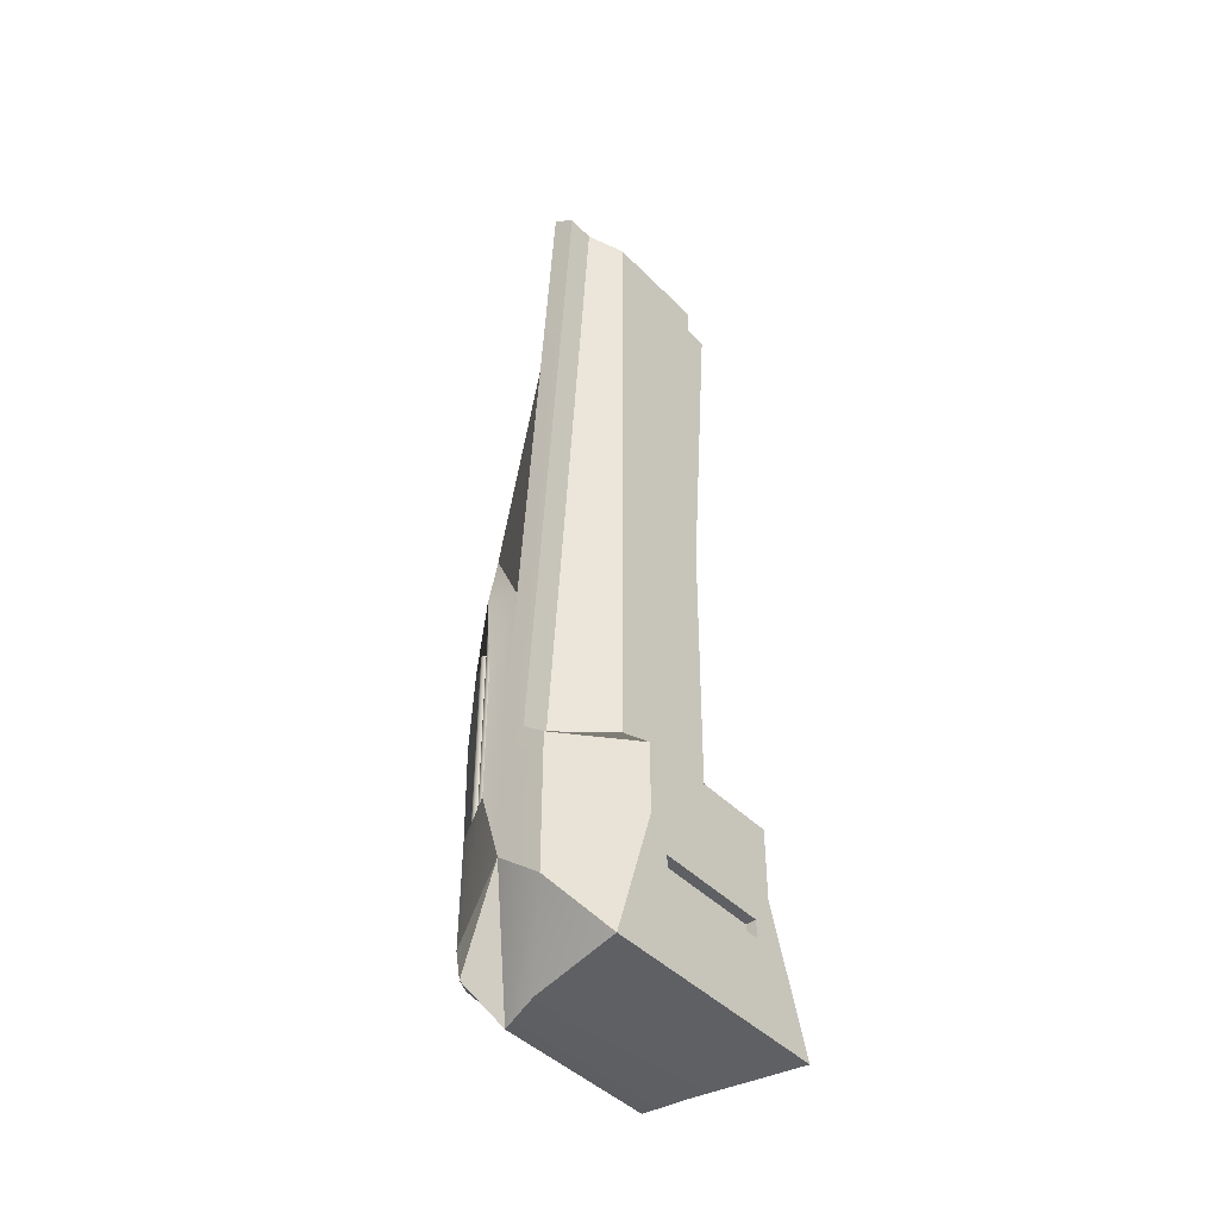
<metadata>
{"format":"obj","ext":"obj","renderer":"f3d","projection":"perspective","resolution":1024,"background":"white","views":[{"elev":-44.2,"azim":-49.3,"up":"+Z"}]}
</metadata>
<code>
v -1.306 1.093 2.492
v -1.306 1.093 0.3465
v -1.316 1.094 2.492
v -1.316 1.094 0.3465
v -1.326 1.096 2.492
v -1.326 1.096 0.3465
v -1.335 1.1 2.492
v -1.335 1.1 0.3465
v -1.343 1.106 2.492
v -1.343 1.106 0.3465
v -1.35 1.113 2.492
v -1.35 1.113 0.3465
v -1.356 1.122 2.492
v -1.356 1.122 0.3465
v -1.36 1.131 2.492
v -1.36 1.131 0.3465
v -1.363 1.14 2.492
v -1.363 1.14 0.3465
v -1.364 1.15 2.492
v -1.364 1.15 0.3465
v -1.363 1.16 2.492
v -1.363 1.16 0.3465
v -1.36 1.17 2.492
v -1.36 1.17 0.3465
v -1.356 1.179 2.492
v -1.356 1.179 0.3465
v -1.35 1.188 2.492
v -1.35 1.188 0.3465
v -1.343 1.195 2.492
v -1.343 1.195 0.3465
v -1.335 1.2 2.492
v -1.335 1.2 0.3465
v -1.326 1.205 2.492
v -1.326 1.205 0.3465
v -1.316 1.207 2.492
v -1.316 1.207 0.3465
v -1.306 1.208 2.492
v -1.306 1.208 0.3465
v -1.296 1.207 2.492
v -1.296 1.207 0.3465
v -1.286 1.205 2.492
v -1.286 1.205 0.3465
v -1.277 1.2 2.492
v -1.277 1.2 0.3465
v -1.269 1.195 2.492
v -1.269 1.195 0.3465
v -1.262 1.188 2.492
v -1.262 1.188 0.3465
v -1.256 1.179 2.492
v -1.256 1.179 0.3465
v -1.252 1.17 2.492
v -1.252 1.17 0.3465
v -1.249 1.16 2.492
v -1.249 1.16 0.3465
v -1.248 1.15 2.492
v -1.248 1.15 0.3465
v -1.249 1.14 2.492
v -1.249 1.14 0.3465
v -1.252 1.131 2.492
v -1.252 1.131 0.3465
v -1.256 1.122 2.492
v -1.256 1.122 0.3465
v -1.262 1.113 2.492
v -1.262 1.113 0.3465
v -1.269 1.106 2.492
v -1.269 1.106 0.3465
v -1.277 1.1 2.492
v -1.277 1.1 0.3465
v -1.286 1.096 2.492
v -1.286 1.096 0.3465
v -1.296 1.094 2.492
v -1.296 1.094 0.3465
v -1.154 1.31 2.492
v -1.154 1.31 0.3465
v -1.164 1.311 2.492
v -1.164 1.311 0.3465
v -1.174 1.314 2.492
v -1.174 1.314 0.3465
v -1.183 1.318 2.492
v -1.183 1.318 0.3465
v -1.191 1.324 2.492
v -1.191 1.324 0.3465
v -1.198 1.331 2.492
v -1.198 1.331 0.3465
v -1.204 1.339 2.492
v -1.204 1.339 0.3465
v -1.208 1.348 2.492
v -1.208 1.348 0.3465
v -1.211 1.358 2.492
v -1.211 1.358 0.3465
v -1.212 1.368 2.492
v -1.212 1.368 0.3465
v -1.211 1.378 2.492
v -1.211 1.378 0.3465
v -1.208 1.388 2.492
v -1.208 1.388 0.3465
v -1.204 1.397 2.492
v -1.204 1.397 0.3465
v -1.198 1.405 2.492
v -1.198 1.405 0.3465
v -1.191 1.412 2.492
v -1.191 1.412 0.3465
v -1.183 1.418 2.492
v -1.183 1.418 0.3465
v -1.174 1.422 2.492
v -1.174 1.422 0.3465
v -1.164 1.425 2.492
v -1.164 1.425 0.3465
v -1.154 1.426 2.492
v -1.154 1.426 0.3465
v -1.144 1.425 2.492
v -1.144 1.425 0.3465
v -1.134 1.422 2.492
v -1.134 1.422 0.3465
v -1.125 1.418 2.492
v -1.125 1.418 0.3465
v -1.117 1.412 2.492
v -1.117 1.412 0.3465
v -1.11 1.405 2.492
v -1.11 1.405 0.3465
v -1.104 1.397 2.492
v -1.104 1.397 0.3465
v -1.1 1.388 2.492
v -1.1 1.388 0.3465
v -1.097 1.378 2.492
v -1.097 1.378 0.3465
v -1.096 1.368 2.492
v -1.096 1.368 0.3465
v -1.097 1.358 2.492
v -1.097 1.358 0.3465
v -1.1 1.348 2.492
v -1.1 1.348 0.3465
v -1.104 1.339 2.492
v -1.104 1.339 0.3465
v -1.11 1.331 2.492
v -1.11 1.331 0.3465
v -1.117 1.324 2.492
v -1.117 1.324 0.3465
v -1.125 1.318 2.492
v -1.125 1.318 0.3465
v -1.134 1.314 2.492
v -1.134 1.314 0.3465
v -1.144 1.311 2.492
v -1.144 1.311 0.3465
v 0.3059 1.093 2.492
v 0.3059 1.093 0.3465
v 0.316 1.094 2.492
v 0.316 1.094 0.3465
v 0.3257 1.096 2.492
v 0.3257 1.096 0.3465
v 0.3348 1.1 2.492
v 0.3348 1.1 0.3465
v 0.3431 1.106 2.492
v 0.3431 1.106 0.3465
v 0.3502 1.113 2.492
v 0.3502 1.113 0.3465
v 0.356 1.122 2.492
v 0.356 1.122 0.3465
v 0.3602 1.131 2.492
v 0.3602 1.131 0.3465
v 0.3628 1.14 2.492
v 0.3628 1.14 0.3465
v 0.3637 1.15 2.492
v 0.3637 1.15 0.3465
v 0.3628 1.16 2.492
v 0.3628 1.16 0.3465
v 0.3602 1.17 2.492
v 0.3602 1.17 0.3465
v 0.356 1.179 2.492
v 0.356 1.179 0.3465
v 0.3502 1.188 2.492
v 0.3502 1.188 0.3465
v 0.3431 1.195 2.492
v 0.3431 1.195 0.3465
v 0.3348 1.2 2.492
v 0.3348 1.2 0.3465
v 0.3257 1.205 2.492
v 0.3257 1.205 0.3465
v 0.316 1.207 2.492
v 0.316 1.207 0.3465
v 0.3059 1.208 2.492
v 0.3059 1.208 0.3465
v 0.2959 1.207 2.492
v 0.2959 1.207 0.3465
v 0.2862 1.205 2.492
v 0.2862 1.205 0.3465
v 0.2771 1.2 2.492
v 0.2771 1.2 0.3465
v 0.2688 1.195 2.492
v 0.2688 1.195 0.3465
v 0.2617 1.188 2.492
v 0.2617 1.188 0.3465
v 0.2559 1.179 2.492
v 0.2559 1.179 0.3465
v 0.2517 1.17 2.492
v 0.2517 1.17 0.3465
v 0.2491 1.16 2.492
v 0.2491 1.16 0.3465
v 0.2482 1.15 2.492
v 0.2482 1.15 0.3465
v 0.2491 1.14 2.492
v 0.2491 1.14 0.3465
v 0.2517 1.131 2.492
v 0.2517 1.131 0.3465
v 0.2559 1.122 2.492
v 0.2559 1.122 0.3465
v 0.2617 1.113 2.492
v 0.2617 1.113 0.3465
v 0.2688 1.106 2.492
v 0.2688 1.106 0.3465
v 0.2771 1.1 2.492
v 0.2771 1.1 0.3465
v 0.2862 1.096 2.492
v 0.2862 1.096 0.3465
v 0.2959 1.094 2.492
v 0.2959 1.094 0.3465
v 0.1538 1.31 2.492
v 0.1538 1.31 0.3465
v 0.1638 1.311 2.492
v 0.1638 1.311 0.3465
v 0.1735 1.314 2.492
v 0.1735 1.314 0.3465
v 0.1827 1.318 2.492
v 0.1827 1.318 0.3465
v 0.1909 1.324 2.492
v 0.1909 1.324 0.3465
v 0.198 1.331 2.492
v 0.198 1.331 0.3465
v 0.2038 1.339 2.492
v 0.2038 1.339 0.3465
v 0.2081 1.348 2.492
v 0.2081 1.348 0.3465
v 0.2107 1.358 2.492
v 0.2107 1.358 0.3465
v 0.2115 1.368 2.492
v 0.2115 1.368 0.3465
v 0.2107 1.378 2.492
v 0.2107 1.378 0.3465
v 0.2081 1.388 2.492
v 0.2081 1.388 0.3465
v 0.2038 1.397 2.492
v 0.2038 1.397 0.3465
v 0.198 1.405 2.492
v 0.198 1.405 0.3465
v 0.1909 1.412 2.492
v 0.1909 1.412 0.3465
v 0.1827 1.418 2.492
v 0.1827 1.418 0.3465
v 0.1735 1.422 2.492
v 0.1735 1.422 0.3465
v 0.1638 1.425 2.492
v 0.1638 1.425 0.3465
v 0.1538 1.426 2.492
v 0.1538 1.426 0.3465
v 0.1438 1.425 2.492
v 0.1438 1.425 0.3465
v 0.134 1.422 2.492
v 0.134 1.422 0.3465
v 0.1249 1.418 2.492
v 0.1249 1.418 0.3465
v 0.1167 1.412 2.492
v 0.1167 1.412 0.3465
v 0.1096 1.405 2.492
v 0.1096 1.405 0.3465
v 0.1038 1.397 2.492
v 0.1038 1.397 0.3465
v 0.09953 1.388 2.492
v 0.09953 1.388 0.3465
v 0.09693 1.378 2.492
v 0.09693 1.378 0.3465
v 0.09605 1.368 2.492
v 0.09605 1.368 0.3465
v 0.09693 1.358 2.492
v 0.09693 1.358 0.3465
v 0.09953 1.348 2.492
v 0.09953 1.348 0.3465
v 0.1038 1.339 2.492
v 0.1038 1.339 0.3465
v 0.1096 1.331 2.492
v 0.1096 1.331 0.3465
v 0.1167 1.324 2.492
v 0.1167 1.324 0.3465
v 0.1249 1.318 2.492
v 0.1249 1.318 0.3465
v 0.134 1.314 2.492
v 0.134 1.314 0.3465
v 0.1438 1.311 2.492
v 0.1438 1.311 0.3465
o Cylinder.2
f 27 28 26 25
f 3 4 2 1
f 29 30 28 27
f 63 64 62 61
f 5 6 4 3
f 51 52 50 49
f 31 32 30 29
f 7 8 6 5
f 33 34 32 31
f 65 66 64 63
f 9 10 8 7
f 53 54 52 51
f 35 36 34 33
f 11 12 10 9
f 37 38 36 35
f 67 68 66 65
f 13 14 12 11
f 55 56 54 53
f 39 40 38 37
f 15 16 14 13
f 41 42 40 39
f 69 70 68 67
f 17 18 16 15
f 57 58 56 55
f 43 44 42 41
f 19 20 18 17
f 45 46 44 43
f 71 72 70 69
f 21 22 20 19
f 59 60 58 57
f 47 48 46 45
f 23 24 22 21
f 49 50 48 47
f 1 2 72 71
f 25 26 24 23
f 61 62 60 59
f 99 100 98 97
f 75 76 74 73
f 101 102 100 99
f 135 136 134 133
f 77 78 76 75
f 123 124 122 121
f 103 104 102 101
f 79 80 78 77
f 105 106 104 103
f 137 138 136 135
f 81 82 80 79
f 125 126 124 123
f 107 108 106 105
f 83 84 82 81
f 109 110 108 107
f 139 140 138 137
f 85 86 84 83
f 127 128 126 125
f 111 112 110 109
f 87 88 86 85
f 113 114 112 111
f 141 142 140 139
f 89 90 88 87
f 129 130 128 127
f 115 116 114 113
f 91 92 90 89
f 117 118 116 115
f 143 144 142 141
f 93 94 92 91
f 131 132 130 129
f 119 120 118 117
f 95 96 94 93
f 121 122 120 119
f 73 74 144 143
f 97 98 96 95
f 133 134 132 131
f 170 172 171 169
f 146 148 147 145
f 172 174 173 171
f 206 208 207 205
f 148 150 149 147
f 194 196 195 193
f 174 176 175 173
f 150 152 151 149
f 176 178 177 175
f 208 210 209 207
f 152 154 153 151
f 196 198 197 195
f 178 180 179 177
f 154 156 155 153
f 180 182 181 179
f 210 212 211 209
f 156 158 157 155
f 198 200 199 197
f 182 184 183 181
f 158 160 159 157
f 184 186 185 183
f 212 214 213 211
f 160 162 161 159
f 200 202 201 199
f 186 188 187 185
f 162 164 163 161
f 188 190 189 187
f 214 216 215 213
f 164 166 165 163
f 202 204 203 201
f 190 192 191 189
f 166 168 167 165
f 192 194 193 191
f 216 146 145 215
f 168 170 169 167
f 204 206 205 203
f 242 244 243 241
f 218 220 219 217
f 244 246 245 243
f 278 280 279 277
f 220 222 221 219
f 266 268 267 265
f 246 248 247 245
f 222 224 223 221
f 248 250 249 247
f 280 282 281 279
f 224 226 225 223
f 268 270 269 267
f 250 252 251 249
f 226 228 227 225
f 252 254 253 251
f 282 284 283 281
f 228 230 229 227
f 270 272 271 269
f 254 256 255 253
f 230 232 231 229
f 256 258 257 255
f 284 286 285 283
f 232 234 233 231
f 272 274 273 271
f 258 260 259 257
f 234 236 235 233
f 260 262 261 259
f 286 288 287 285
f 236 238 237 235
f 274 276 275 273
f 262 264 263 261
f 238 240 239 237
f 264 266 265 263
f 288 218 217 287
f 240 242 241 239
f 276 278 277 275
v 0.5059 0.7115 2.478
v 0.1074 1.539 2.374
v 0.5059 0.7967 -0.1903
v 0.1242 1.559 0.1037
v -1.506 0.7967 -0.1903
v -1.124 1.559 -0.4763
v -1.506 0.7115 2.478
v -1.107 1.539 2.374
v 0.04238 1.161 3.615
v -1.016 -0.3192 -0.657
v -1.042 1.161 3.615
v 0.5059 0.7967 1.144
v -0.5 1.471 2.733
v -1.221 0.2704 7.261
v -0.5 0.7332 6.045
v -0.5 0.9998 4.316
v 0.002958 0.2969 7.283
v -1.506 0.7967 1.144
v -0.5 1.451 2.656
v 0.06488 0.3499 7.326
v -0.707 1.471 2.733
v -0.293 1.471 2.733
v -0.1406 1.061 4.316
v -0.4222 1.039 4.316
v -0.5 1.039 4.316
v 0.1578 0.2704 7.261
v 0.5681 0.9873 2.478
v -1.221 0.2969 7.283
v -0.5778 1.039 4.316
v 0.1124 1.176 3.739
v 0.1588 1.251 3.685
v 0.1337 1.559 1.517
v -0.5778 0.9998 4.316
v 0.1178 1.559 0.5748
v -0.02854 1.061 4.316
v 0.06187 0.7332 6.045
v -1.192 1.264 3.457
v 0.5059 0.7967 0.4768
v -0.5 1.431 2.733
v -0.8594 1.061 4.316
v 0.2211 0.2969 7.283
v 0.002958 1.559 -0.7703
v -0.707 1.431 2.733
v -1.003 1.559 -0.7703
v -1.159 1.251 3.685
v -1.205 0.8209 5.762
v -1.096 0.3234 7.344
v 0.09585 0.3234 7.304
v -1.158 0.2704 7.261
v -0.4004 1.277 3.529
v -1.506 0.7967 0.4768
v -1.118 1.559 0.5748
v -0.9715 1.061 4.316
v -1.134 1.559 1.517
v 0.002958 0.138 7.193
v -1.096 0.3234 7.304
v -1.568 0.9873 2.478
v -0.1228 0.4028 7.409
v -0.3743 0.4028 7.409
v -0.6257 0.4028 7.409
v 0.03392 0.3763 7.348
v -0.7772 1.451 2.656
v -1.223 0.4028 7.409
v -0.2645 1.451 2.656
v -0.4222 0.9998 4.316
v -1.223 0.3763 7.387
v -1.016 -0.4118 -1.461
v -0.8772 0.4028 7.409
v -1.129 0.4028 7.409
v -1.127 0.2969 7.322
v -1.003 0.191 7.197
v -1.003 0.4028 7.409
v 0.002958 0.4028 7.409
v 0.5059 0.9873 1.811
v -1.003 0.3499 7.366
v -1.003 0.2439 7.24
v 0.5059 0.9873 0.4768
v -1.003 0.191 7.236
v 0.002958 0.191 7.197
v 0.002958 0.2969 7.322
v -1.127 0.08505 7.15
v -1.506 0.9873 0.4768
v 0.2225 0.3763 7.348
v -1.221 0.2704 7.301
v -1.506 0.9873 1.811
v -1.003 0.2439 7.279
v 0.002958 0.2439 7.24
v 0.1588 1.212 3.685
v 0.002958 0.08505 7.15
v -0.6721 -0.4118 0.4536
v -0.8772 -0.02087 7.064
v 0.2211 0.2969 7.322
v -0.6257 -0.02087 7.064
v -0.1228 -0.02087 7.064
v -0.3743 -0.02087 7.064
v 0.5712 -0.4118 -1.461
v 0.2465 0.8999 -1.502
v -1.571 -0.4118 -1.461
v -1.247 0.8999 -1.502
v 0.2216 0.3234 7.304
v 0.1885 -0.4118 0.4536
v 0.1268 0.08505 7.15
v -1.222 0.3234 7.344
v -1.189 -0.4118 0.4536
v -0.5 -0.4118 0.4536
v 0.3682 0.5212 -1.461
v -0.3826 1.139 3.615
v -0.02854 1.022 4.316
v 0.002958 0.8999 -1.502
v -1.003 0.8999 -1.502
v -1.368 0.5212 -1.461
v -1.059 1.301 3.685
v 0.002958 0.191 7.236
v -1.003 -0.4118 0.4536
v 0.002958 -0.4118 0.4536
v 0.0164 -0.4118 -0.4903
v 0.002958 0.138 7.153
v -0.608 1.28 3.685
v 0.2221 0.3499 7.326
v -1.034 0.3763 7.387
v -0.8594 1.022 4.316
v -1.158 0.2704 7.301
v -0.5 1.277 3.529
v -0.5 1.139 3.615
v -0.5 1.28 3.685
v -0.3665 0.7332 6.045
v 0.1268 0.2969 7.322
v -0.5996 1.277 3.529
v -1.112 1.176 3.739
v -1.003 0.138 7.153
v -1.22 0.2439 7.24
v -0.2563 1.431 2.733
v 0.1287 0.4028 7.409
v -1.003 0.138 7.193
v 0.2202 0.2439 7.24
v 0.1887 0.2439 7.279
v 0.2206 0.2704 7.301
v 0.1887 0.2439 7.24
v -1.159 1.212 3.685
v 0.09585 0.3234 7.344
v 0.4984 0.373 -0.5354
v -0.1406 1.022 4.316
v -0.6174 1.139 3.615
v 0.4908 1.136 -1.115
v -1.189 0.2439 7.24
v -1.491 1.136 -1.115
v -1.222 0.3499 7.326
v 0.1268 0.2969 7.283
v -1.498 0.373 -0.5354
v 0.06488 0.3499 7.366
v 0.4984 0.373 0.7987
v -1.498 0.373 0.7987
v -1.222 0.3499 7.366
v 0.002958 0.08505 7.11
v 0.2048 0.8209 5.762
v 0.002958 0.3499 7.366
v -1.22 0.2439 7.279
v -1.003 0.08505 7.11
v 0.2216 0.3234 7.344
v 0.03392 0.3763 7.387
v 0.2221 0.3499 7.366
v 0.2206 0.2704 7.261
v -1.127 0.2969 7.283
v 0.2225 0.3763 7.387
v -0.9284 0.7332 6.045
v -1.222 0.3234 7.304
v -1.221 0.2969 7.322
v -1.254 0.4028 7.409
v 0.2544 0.4028 7.409
v 0.002958 0.3499 7.326
v -0.2485 -0.4118 0.4536
v -0.7515 -0.4118 0.4536
v 0.002958 0.01184 0.7987
v -0.5 0.01184 0.7987
v 0.5021 0.5849 0.9713
v 0.2507 0.5849 0.9713
v 0.2507 -0.2 0.6262
v -1.502 0.5849 0.9713
v -1.251 -0.2 0.6262
v -1.251 0.5849 0.9713
v -1.003 0.01184 0.7987
v -0.2485 0.01184 0.7987
v -0.7515 0.01184 0.7987
v -0.9715 1.022 4.316
v -1.003 0.3499 7.326
v -1.003 0.2969 7.283
v -1.034 0.3763 7.348
v -1.223 0.3763 7.348
v 0.5059 0.4028 7.409
v -1.065 0.3499 7.366
v -1.506 0.4028 7.409
v 0.002958 0.2439 7.279
v -1.015 1.299 3.529
v -1.189 0.2439 7.279
v -1.003 0.03209 7.107
v 0.01525 1.299 3.529
v 0.2202 0.2439 7.279
v 0.1578 0.2704 7.301
v -0.6335 0.7332 6.045
v -1.062 0.7332 6.045
v 0.002958 -0.02087 7.064
v -1.003 0.2969 7.322
v 0.5021 0.191 7.236
v 0.2507 0.191 7.236
v -1.502 0.191 7.236
v -1.251 0.191 7.236
v -1.003 -0.02087 7.064
v -1.065 0.3499 7.326
v -1.003 0.08505 7.15
v 0.1924 1.264 3.457
v 0.05857 1.301 3.685
v -0.07164 0.7332 6.045
v -0.392 1.28 3.685
v -0.5 -0.4118 -1.461
v -1.189 -0.4118 -0.2134
v 0.1885 -0.4118 -0.2134
v 0.0164 -0.4118 0.4536
v -1.016 -0.4118 -0.2134
v -1.016 -0.4118 0.4536
v 0.0164 -0.4118 -1.461
v 0.0164 -0.3192 -0.4903
v -1.016 -0.4118 -0.657
v 0.0164 -0.4118 -0.2134
v -1.016 -0.4118 -0.4903
v -0.5 -0.4118 -0.657
v -0.8443 -0.4118 0.4536
v -1.016 -0.3192 -0.4903
v -0.1557 -0.4118 0.4536
v 0.0164 -0.4118 -0.657
v 0.0164 -0.3192 -0.657
v -0.3279 -0.4118 0.4536
v 0.0535 1.327 1.53
v 0.03942 1.325 0.7175
v 0.1946 1.172 0.6594
v 0.1896 1.169 1.817
v 0.1933 1.172 2.31
v -0.03752 1.319 2.243
v -1.053 1.327 1.53
v -0.9625 1.319 2.243
v -1.193 1.172 2.31
v -1.19 1.169 1.817
v -1.195 1.172 0.6594
v -1.039 1.325 0.7175
o Cube
f 412 395 338
f 413 301 406
f 431 412 411
f 345 325 296
f 414 347 346
f 453 488 357
f 526 531 530
f 527 526 529
f 500 414 346
f 422 343 401
f 523 520 525
f 322 340 320
f 323 319 311
f 457 447 380
f 303 348 347
f 457 477 443
f 324 421 457
f 414 303 347
f 311 319 499
f 311 312 353
f 435 476 354
f 459 403 461
f 393 459 470
f 324 443 498
f 462 383 381
f 312 313 304
f 334 488 417
f 367 359 366
f 327 420 352
f 430 353 414
f 399 355 386
f 399 502 355
f 456 441 354
f 456 391 441
f 494 445 372
f 394 508 502
f 494 482 445
f 394 384 508
f 399 394 502
f 440 503 392
f 344 364 374
f 391 454 344
f 337 418 422
f 437 386 503
f 440 466 339
f 440 339 293
f 408 363 360
f 440 437 503
f 474 305 458
f 371 407 449
f 374 480 368
f 493 479 306
f 494 493 466
f 472 427 417
f 305 474 490
f 397 432 385
f 293 294 434
f 293 434 387
f 418 405 343
f 484 297 311
f 313 317 321
f 461 489 382
f 464 465 439
f 299 431 416
f 330 292 432
f 290 352 318
f 397 330 432
f 471 462 381
f 479 334 295
f 349 308 371
f 477 457 477
f 446 442 405
f 364 375 480
f 310 319 376
f 321 409 453
f 440 392 392
f 334 325 295
f 397 398 332
f 456 351 357
f 457 491 477
f 487 356 348
f 395 297 484
f 501 301 413
f 500 346 361
f 303 487 348
f 464 439 463
f 469 379 495
f 324 500 421
f 479 456 488
f 457 449 447
f 317 328 409
f 310 301 501
f 453 357 360
f 400 309 333
f 487 453 356
f 392 467 440
f 392 402 467
f 468 466 440
f 456 479 493
f 341 333 427
f 481 416 406
f 468 469 369
f 471 381 379
f 470 461 382
f 467 469 468
f 477 491 463
f 440 392 392
f 395 412 313
f 412 431 317
f 350 296 325
f 396 430 500
f 332 434 294
f 328 400 333
f 319 310 499
f 389 465 403
f 470 382 383
f 353 304 303
f 388 329 380
f 498 315 290
f 469 471 379
f 297 395 312
f 467 402 469
f 460 393 462
f 462 470 383
f 493 494 456
f 491 492 464
f 464 461 465
f 429 504 384
f 439 429 291
f 326 463 439
f 326 300 463
f 439 389 504
f 418 337 433
f 302 419 433
f 366 358 410
f 429 439 504
f 467 468 440
f 468 369 494
f 331 327 307
f 461 390 489
f 299 481 400
f 398 387 434
f 359 367 375
f 431 299 328
f 461 403 465
f 301 310 420
f 304 321 487
f 402 460 471
f 325 345 295
f 416 411 413
f 498 289 315
f 420 376 318
f 332 398 434
f 469 495 369
f 457 452 449
f 464 492 390
f 376 396 324
f 491 457 492
f 328 341 472
f 323 311 430
f 409 472 488
f 341 328 333
f 442 446 497
f 389 439 465
f 301 309 400
f 319 323 396
f 443 289 498
f 411 338 501
f 477 289 443
f 427 331 350
f 333 309 331
f 419 302 372
f 309 301 327
f 461 464 390
f 450 423 485
f 338 484 499
f 473 458 444
f 316 454 391
f 437 293 387
f 399 386 437
f 387 399 437
f 320 342 296
f 385 432 291
f 385 291 429
f 394 429 384
f 385 429 394
f 397 385 394
f 398 399 387
f 394 399 398
f 512 506 503
f 408 360 357
f 502 513 510
f 455 391 456
f 512 503 386
f 355 510 386
f 511 506 512
f 509 515 298
f 448 452 421
f 441 391 335
f 473 475 496
f 361 444 448
f 357 351 354
f 295 345 373
f 494 372 455
f 466 306 339
f 511 519 393
f 506 514 507
f 506 378 514
f 392 503 506
f 504 389 505
f 475 408 354
f 511 505 516
f 506 393 378
f 455 372 410
f 363 408 475
f 372 302 337
f 496 435 441
f 511 516 519
f 370 339 306
f 316 455 358
f 451 358 366
f 419 445 482
f 497 446 433
f 298 510 513
f 515 509 404
f 298 515 512
f 513 517 518
f 365 326 291
f 457 421 452
f 365 291 292
f 390 492 424
f 350 352 290
f 377 489 390
f 522 521 520
f 370 340 294
f 509 518 517
f 492 485 424
f 369 497 482
f 369 495 483
f 369 483 497
f 517 513 502
f 293 339 370
f 476 435 496
f 454 316 451
f 362 315 289
f 365 362 300
f 364 344 451
f 517 508 384
f 351 456 354
f 490 478 335
f 490 474 496
f 504 511 404
f 384 504 404
f 346 444 361
f 363 444 347
f 356 360 363
f 348 356 363
f 346 347 444
f 401 415 436
f 436 415 380
f 486 425 380
f 401 343 486
f 382 489 377
f 383 382 377
f 381 383 377
f 379 381 497
f 483 495 379
f 428 447 449
f 368 480 428
f 377 424 426
f 423 426 424
f 388 447 428
f 480 375 336
f 314 450 425
f 343 405 314
f 349 371 452
f 444 458 349
f 308 305 368
f 407 308 438
f 450 314 426
f 426 314 405
f 375 367 436
f 388 336 436
f 308 407 371
f 308 349 458
f 340 342 320
f 492 425 485
f 332 294 340
f 332 340 322
f 322 292 330
f 492 380 425
f 292 291 432
f 411 412 338
f 416 431 411
f 366 422 401
f 492 457 380
f 324 457 443
f 430 311 353
f 441 435 354
f 470 459 461
f 462 393 470
f 318 324 498
f 353 312 304
f 325 334 417
f 401 367 366
f 307 327 352
f 500 430 414
f 335 344 374
f 335 391 344
f 410 337 422
f 437 440 293
f 473 474 458
f 452 371 449
f 490 374 368
f 466 493 306
f 468 494 466
f 488 472 417
f 368 305 490
f 422 418 343
f 499 484 311
f 304 313 321
f 481 299 416
f 498 290 318
f 305 308 458
f 457 477 477
f 418 446 405
f 374 364 480
f 420 310 376
f 487 321 453
f 392 440 392
f 330 397 332
f 488 456 357
f 338 395 484
f 421 500 361
f 334 479 488
f 321 317 409
f 499 310 501
f 356 453 360
f 472 341 427
f 400 481 406
f 300 477 463
f 392 440 392
f 312 395 313
f 313 412 317
f 417 350 325
f 324 396 500
f 414 353 303
f 447 388 380
f 311 297 312
f 471 460 462
f 463 491 464
f 326 439 291
f 446 418 433
f 337 302 433
f 422 366 410
f 350 331 307
f 328 299 400
f 364 359 375
f 317 431 328
f 327 301 420
f 303 304 487
f 469 402 471
f 406 416 413
f 352 420 318
f 318 376 324
f 409 328 472
f 396 323 430
f 453 409 488
f 377 442 497
f 406 301 400
f 376 319 396
f 413 411 501
f 417 427 350
f 427 333 331
f 445 419 372
f 331 309 327
f 425 450 485
f 501 338 499
f 363 473 444
f 455 316 391
f 290 320 296
f 397 394 398
f 354 408 357
f 355 502 510
f 494 455 456
f 510 512 386
f 404 511 512
f 518 509 298
f 361 448 421
f 478 441 335
f 474 473 496
f 306 295 373
f 506 511 393
f 507 392 506
f 511 504 505
f 476 475 354
f 358 455 410
f 473 363 475
f 410 372 337
f 478 496 441
f 373 370 306
f 451 316 358
f 359 451 366
f 433 419 482
f 482 497 433
f 518 298 513
f 512 515 404
f 510 298 512
f 322 365 292
f 377 390 424
f 296 350 290
f 330 332 322
f 293 370 294
f 404 509 517
f 494 369 482
f 508 517 502
f 475 476 496
f 344 454 451
f 300 362 289
f 326 365 300
f 359 364 451
f 374 490 335
f 478 490 496
f 517 384 404
f 348 363 347
f 367 401 436
f 329 436 380
f 415 486 380
f 415 401 486
f 497 381 377
f 483 379 497
f 438 428 449
f 438 368 428
f 442 377 426
f 485 423 424
f 336 388 428
f 428 480 336
f 486 314 425
f 486 343 314
f 448 349 452
f 448 444 349
f 438 308 368
f 449 407 438
f 423 450 426
f 442 426 405
f 336 375 436
f 329 388 436
f 526 527 296
f 527 528 345
f 528 529 373
f 530 531 340
f 531 526 342
f 529 530 370
f 525 520 320
f 523 524 315
f 524 525 290
f 520 521 322
f 521 522 365
f 522 523 362
f 529 526 530
f 528 527 529
f 524 523 525
f 523 522 520
f 342 526 296
f 296 527 345
f 345 528 373
f 370 530 340
f 340 531 342
f 373 529 370
f 290 525 320
f 362 523 315
f 315 524 290
f 320 520 322
f 322 521 365
f 365 522 362

</code>
